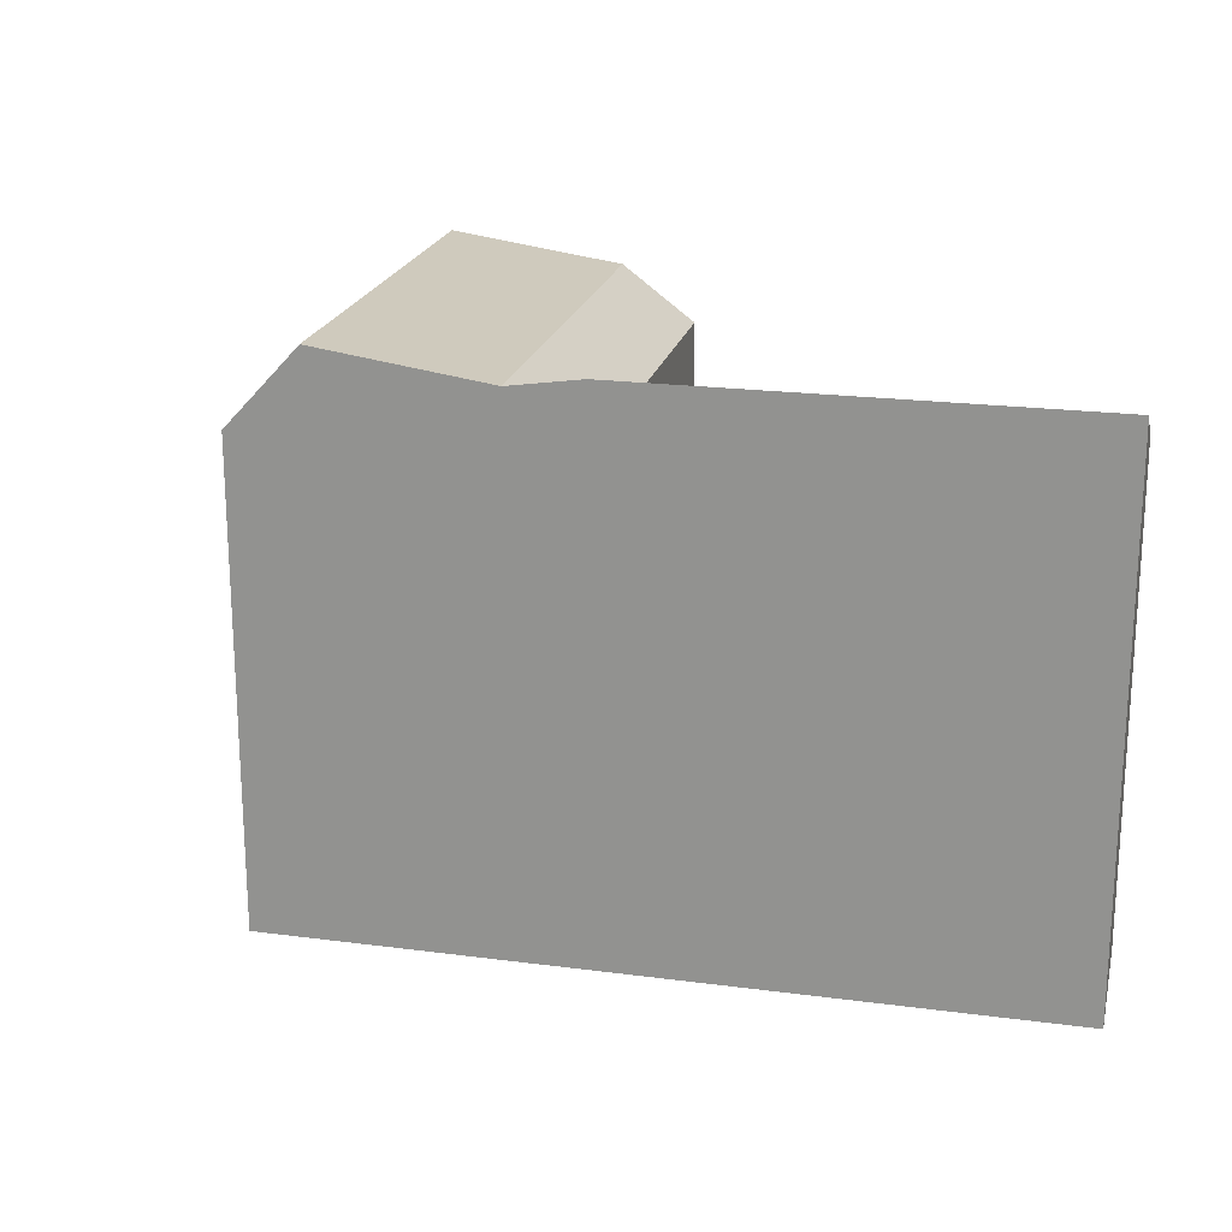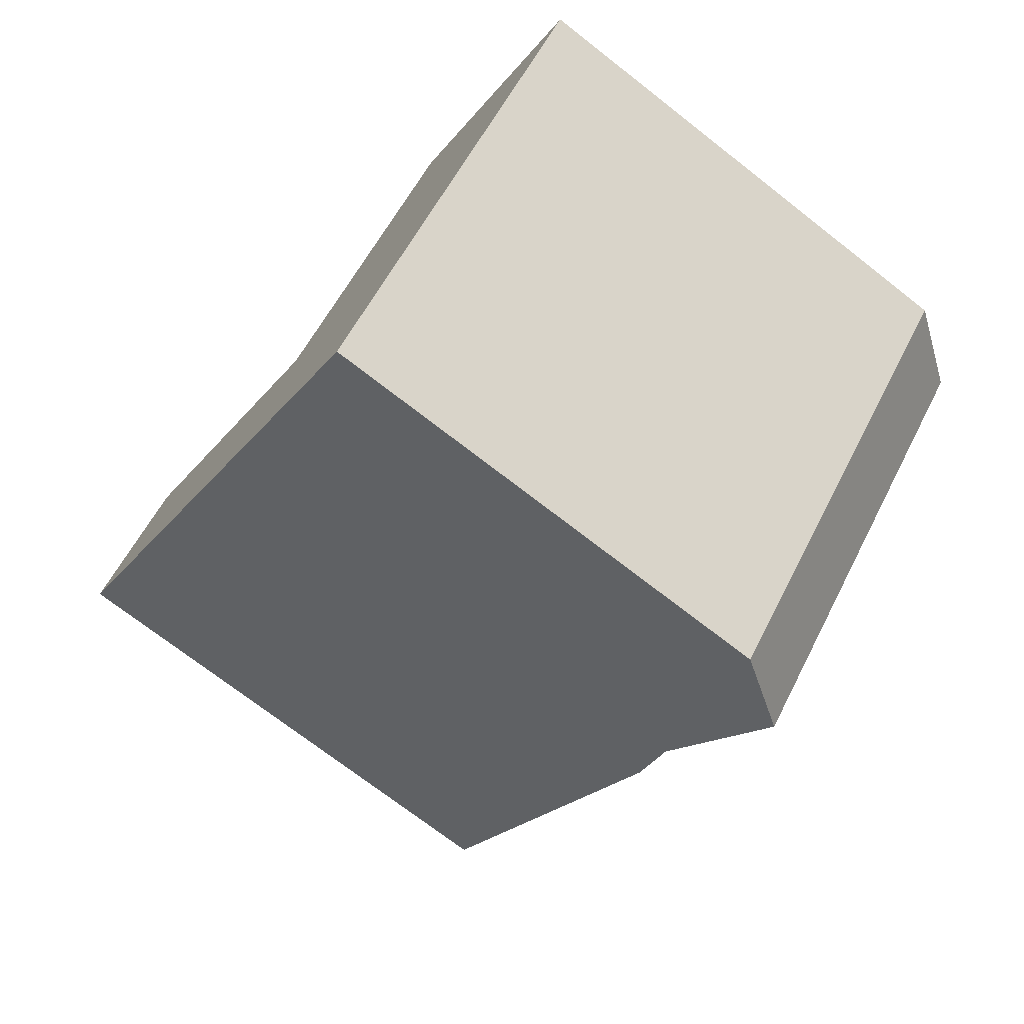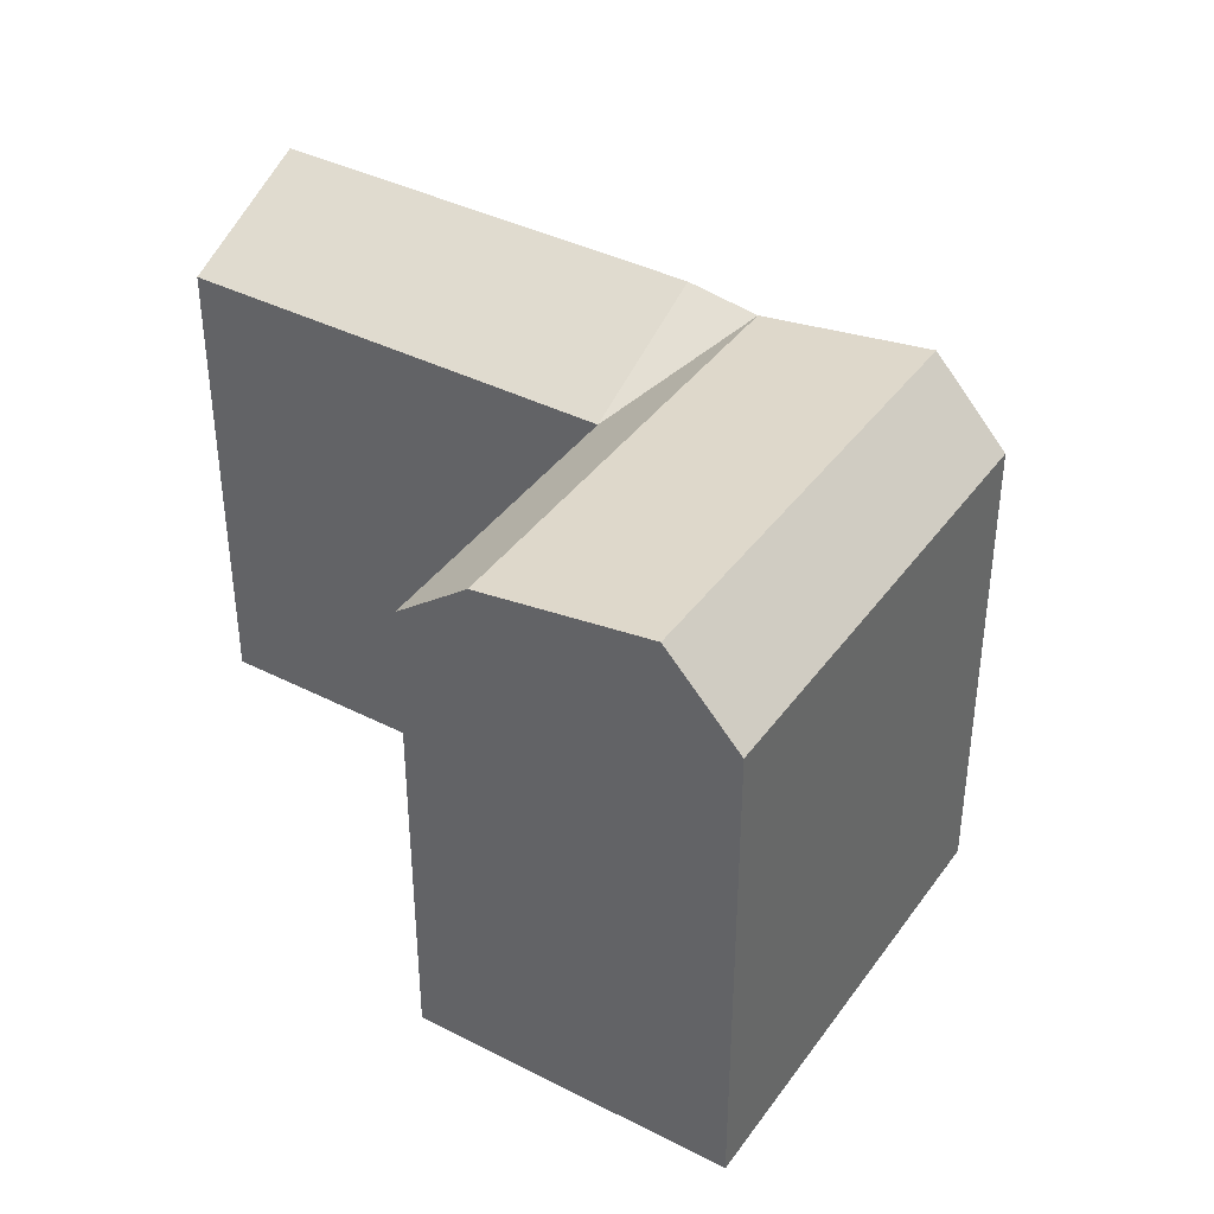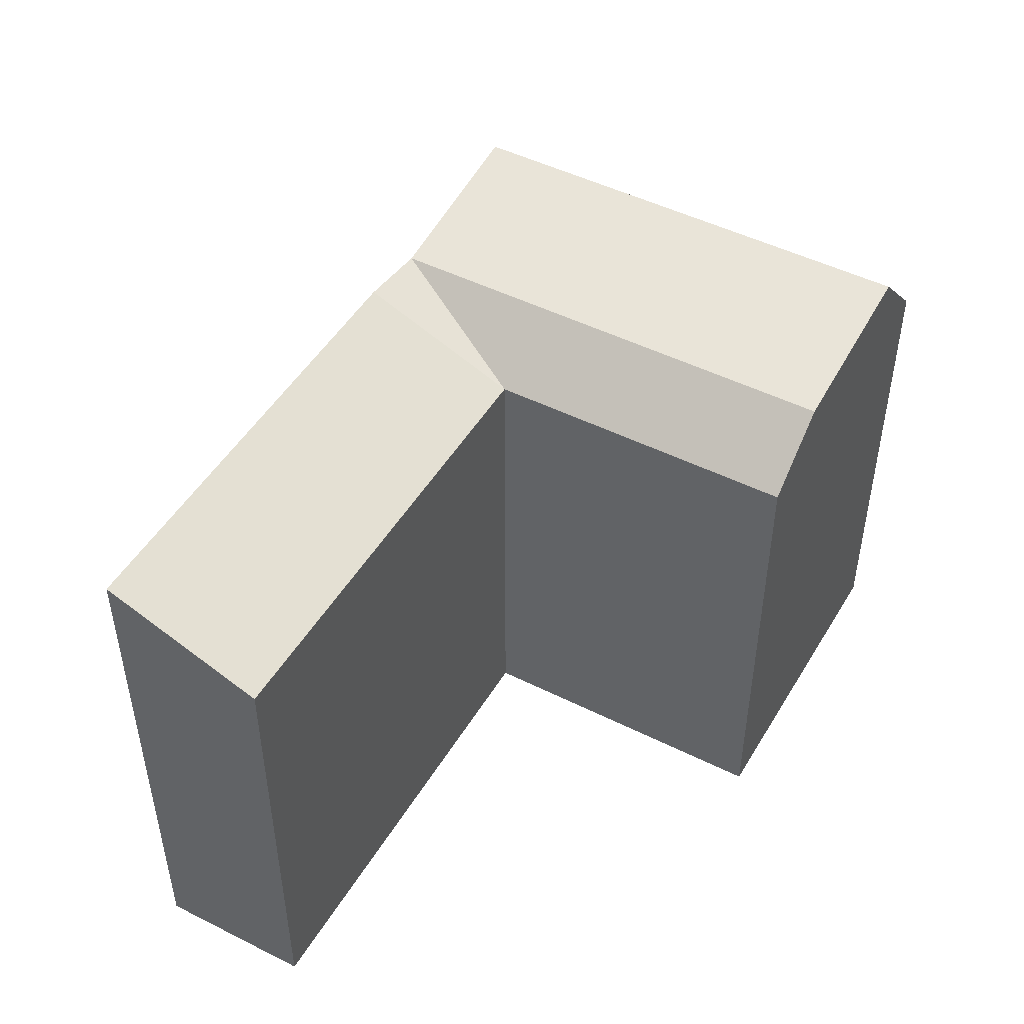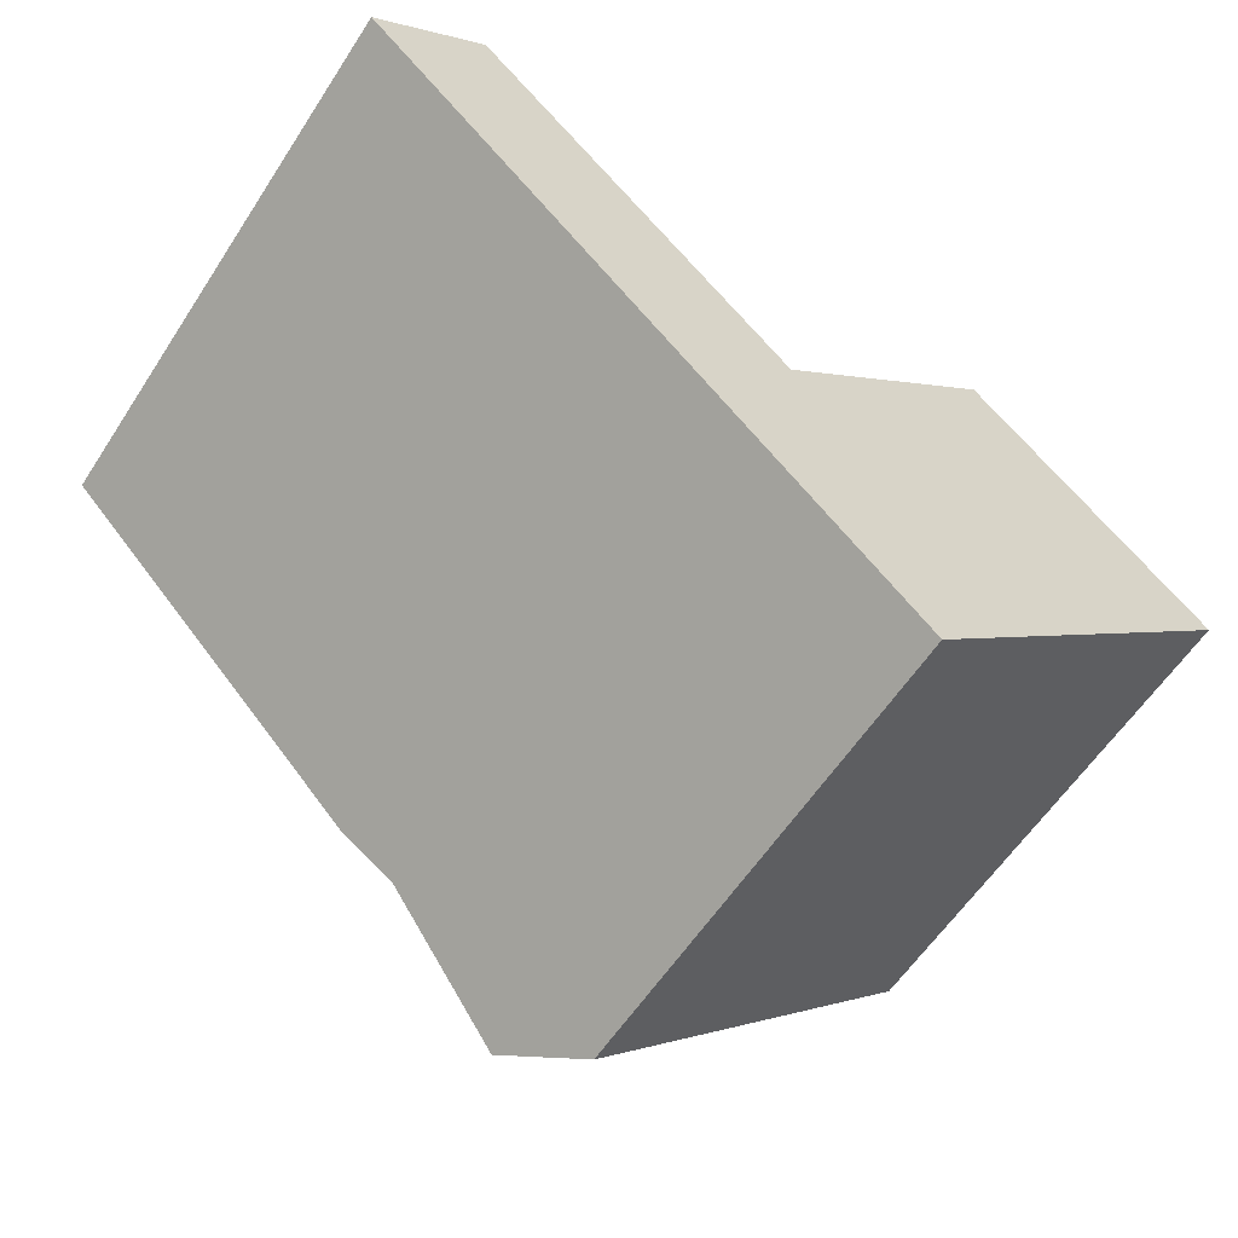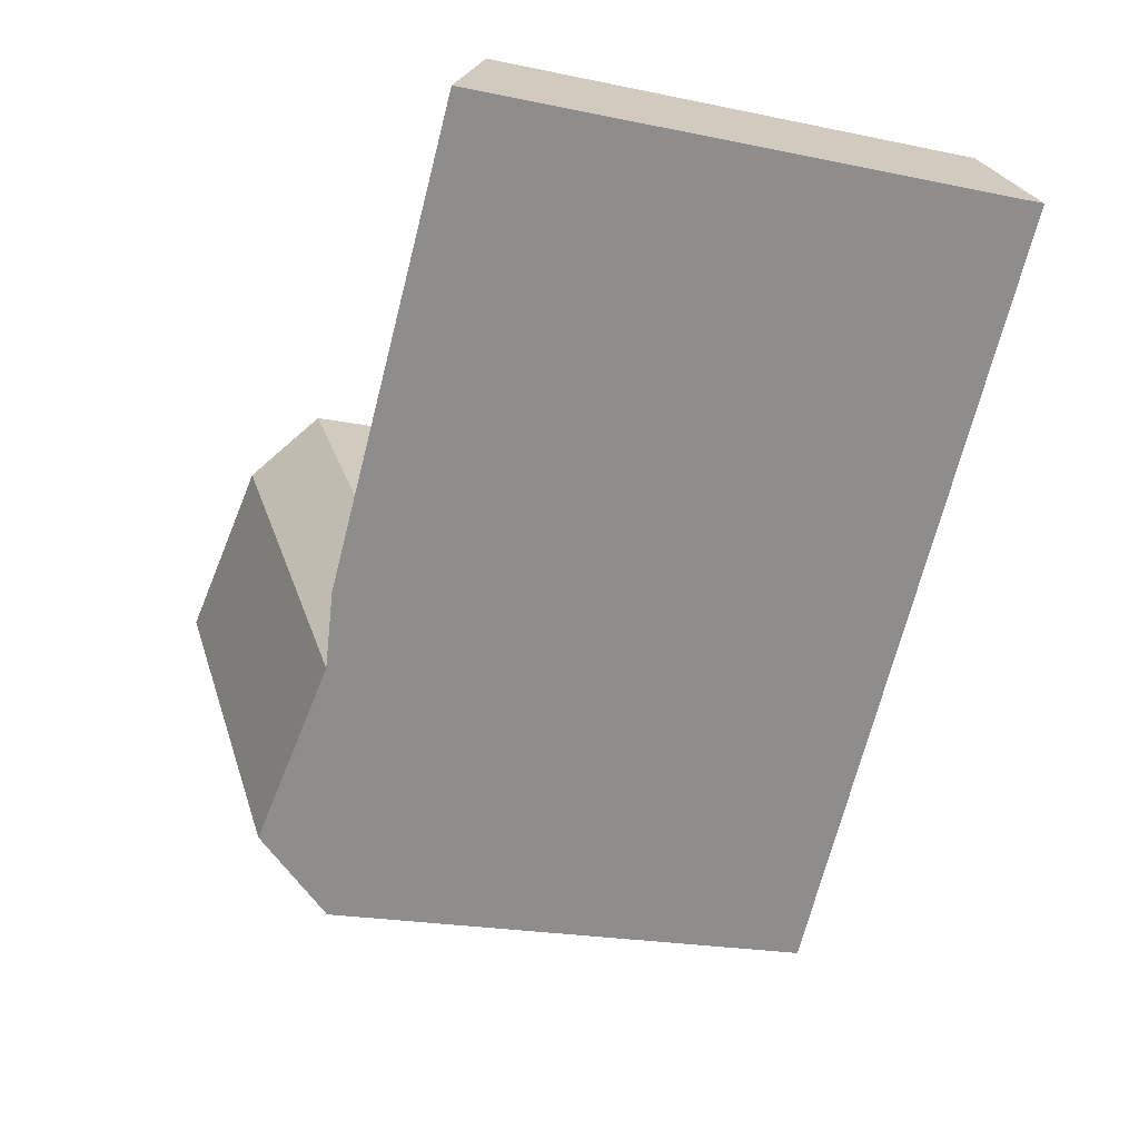
<metadata>
{"format":"obj","ext":"obj","renderer":"f3d","projection":"perspective","resolution":1024,"background":"white","views":[{"elev":20.6,"azim":-120.9,"up":"+Y"},{"elev":-72.4,"azim":52.1,"up":"+Z"},{"elev":39.1,"azim":78.2,"up":"+Y"},{"elev":48.6,"azim":-14.6,"up":"+Y"},{"elev":-59.4,"azim":-33.0,"up":"+Z"},{"elev":-20.9,"azim":-110.6,"up":"+Z"}]}
</metadata>
<code>
v  0 0 0
v  17.57 5.479e-16 -8.948
v  4.548 -2.666e-16 4.354
v  13.01 8.141e-16 -13.3
v  28.77 1.483e-16 -2.422
v  33.79 4.634e-16 -7.568
v  15.12 9.458e-16 -15.45
v  20.15 1.261e-15 -20.59
v  35.92 5.965e-16 -9.742
v  26.83 1.127e-15 -18.41
v  22.28 1.394e-15 -22.76
v  26.66 1.652e-17 -0.2698
v  22.28 19.69 -22.76
v  15.12 21.95 -15.45
v  20.15 22.98 -20.59
v  0.0004772 22.39 -0.0007095
v  13.01 22.39 -13.3
v  28.77 21.95 -2.423
v  35.92 19.69 -9.742
v  33.79 22.98 -7.568
v  26.66 19.69 -0.2704
v  26.83 19.69 -18.41
v  17.57 19.69 -8.949
v  4.549 19.69 4.353
v  24.71 22.98 -16.24
v  19.67 21.95 -11.1
g defaultobject
f 1 2 3
f 2 1 4
f 2 4 5
f 5 4 6
f 6 4 7
f 6 7 8
f 6 8 9
f 9 8 10
f 10 8 11
f 5 12 2
f 13 14 15
f 14 16 17
f 16 14 1
f 1 14 13
f 1 13 4
f 4 13 7
f 7 13 8
f 8 13 11
f 18 19 20
f 19 18 21
f 19 21 9
f 9 21 6
f 6 21 5
f 5 21 12
f 9 22 19
f 22 9 13
f 13 9 11
f 11 9 10
f 21 2 12
f 2 21 23
f 2 24 3
f 24 2 23
f 24 1 3
f 1 24 16
f 19 25 20
f 25 19 22
f 25 22 15
f 15 22 13
f 20 26 18
f 26 20 25
f 26 25 14
f 14 25 15
f 18 23 21
f 23 18 26
f 23 26 14
f 14 17 23
f 24 17 16
f 17 24 23

</code>
